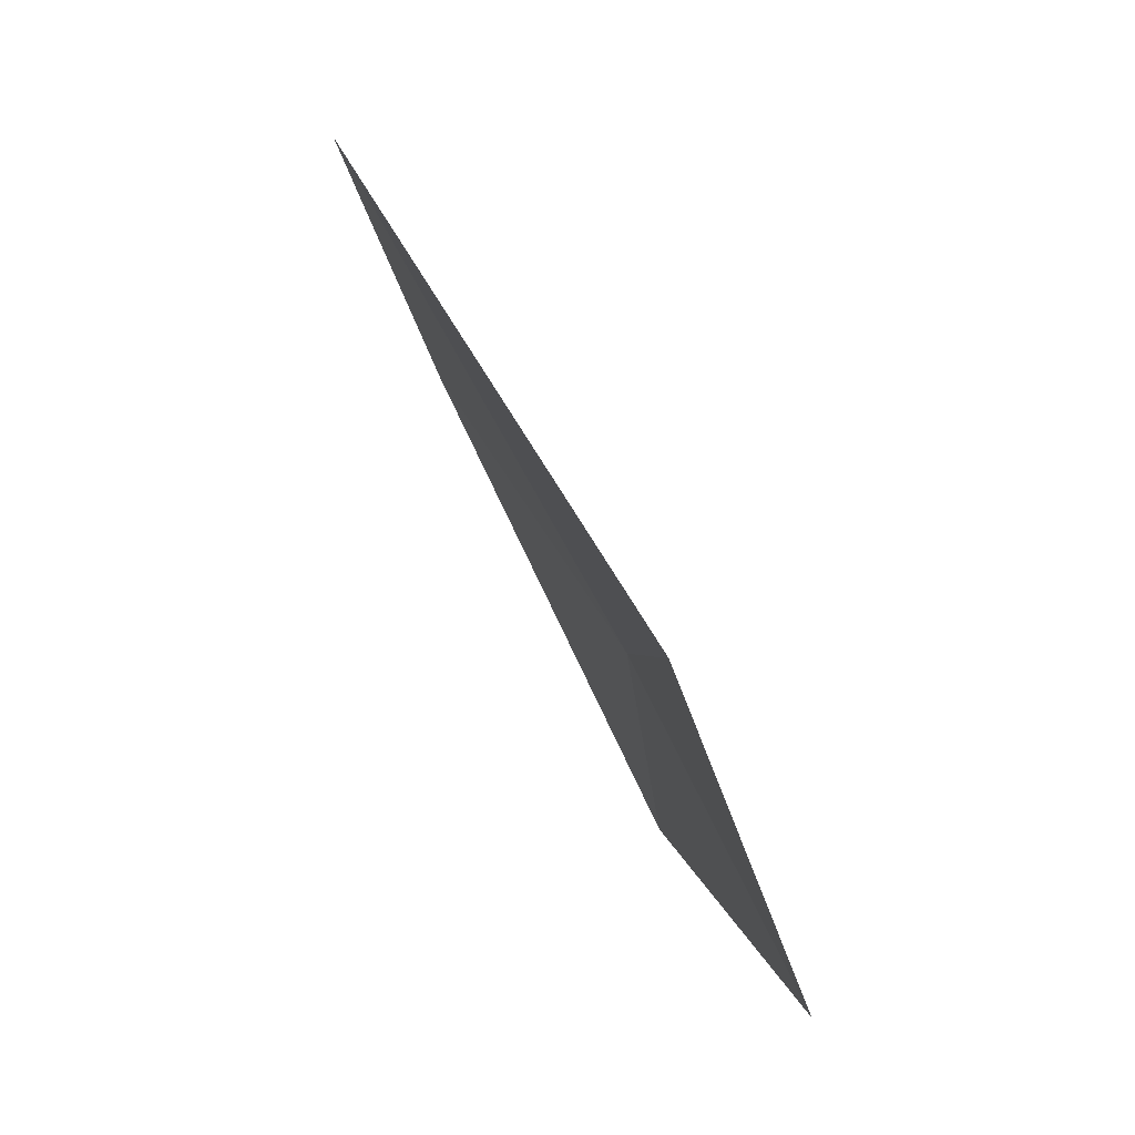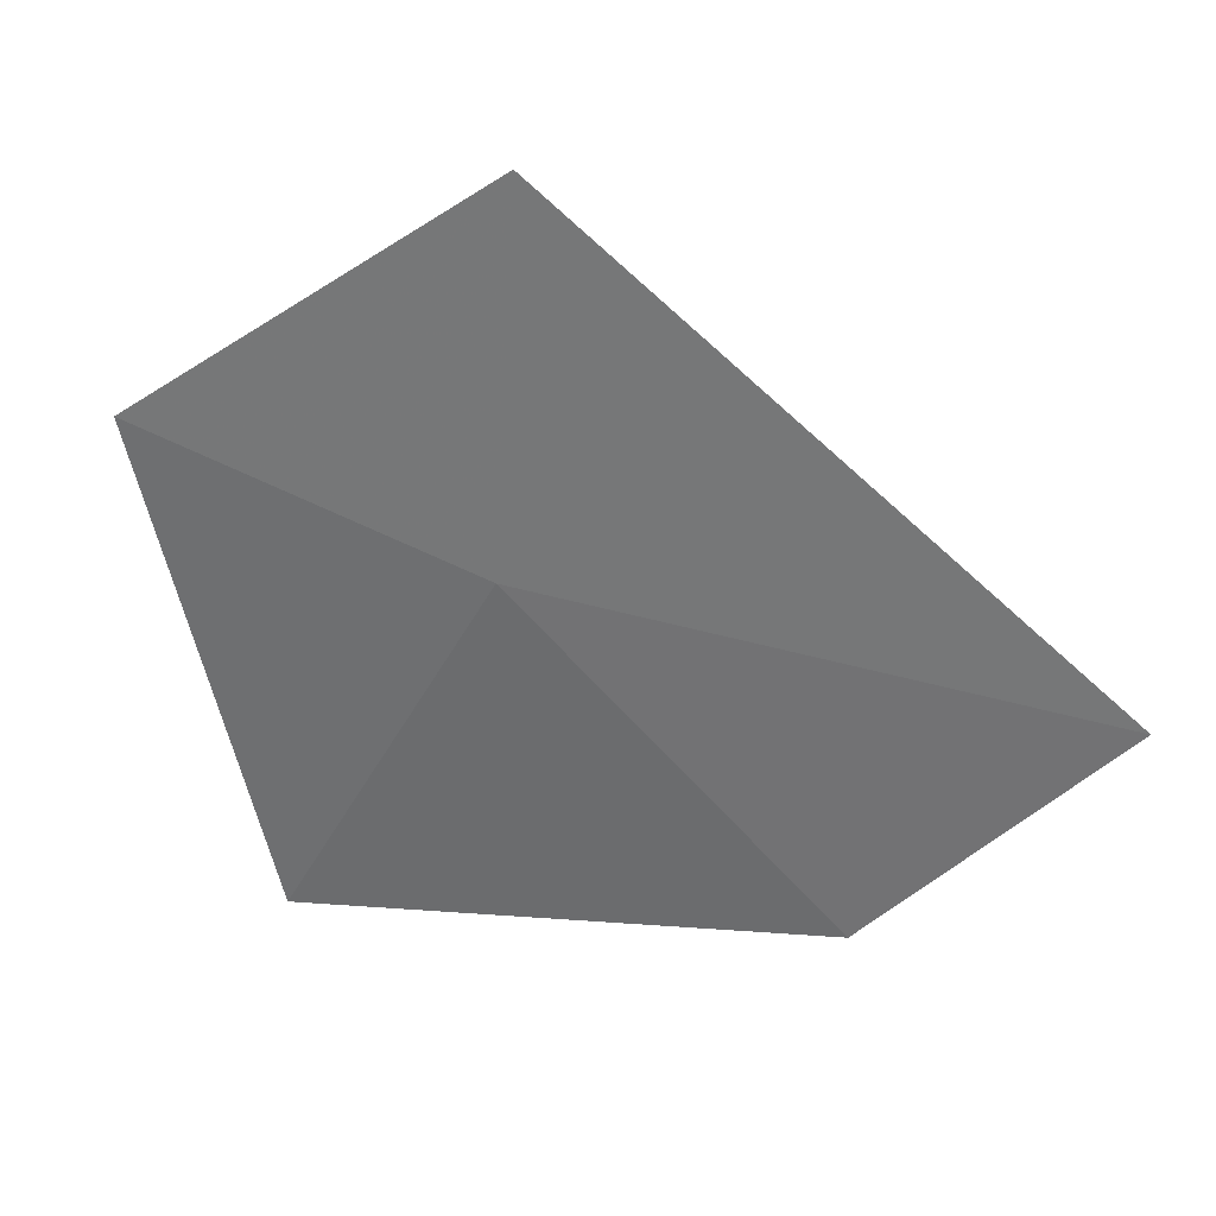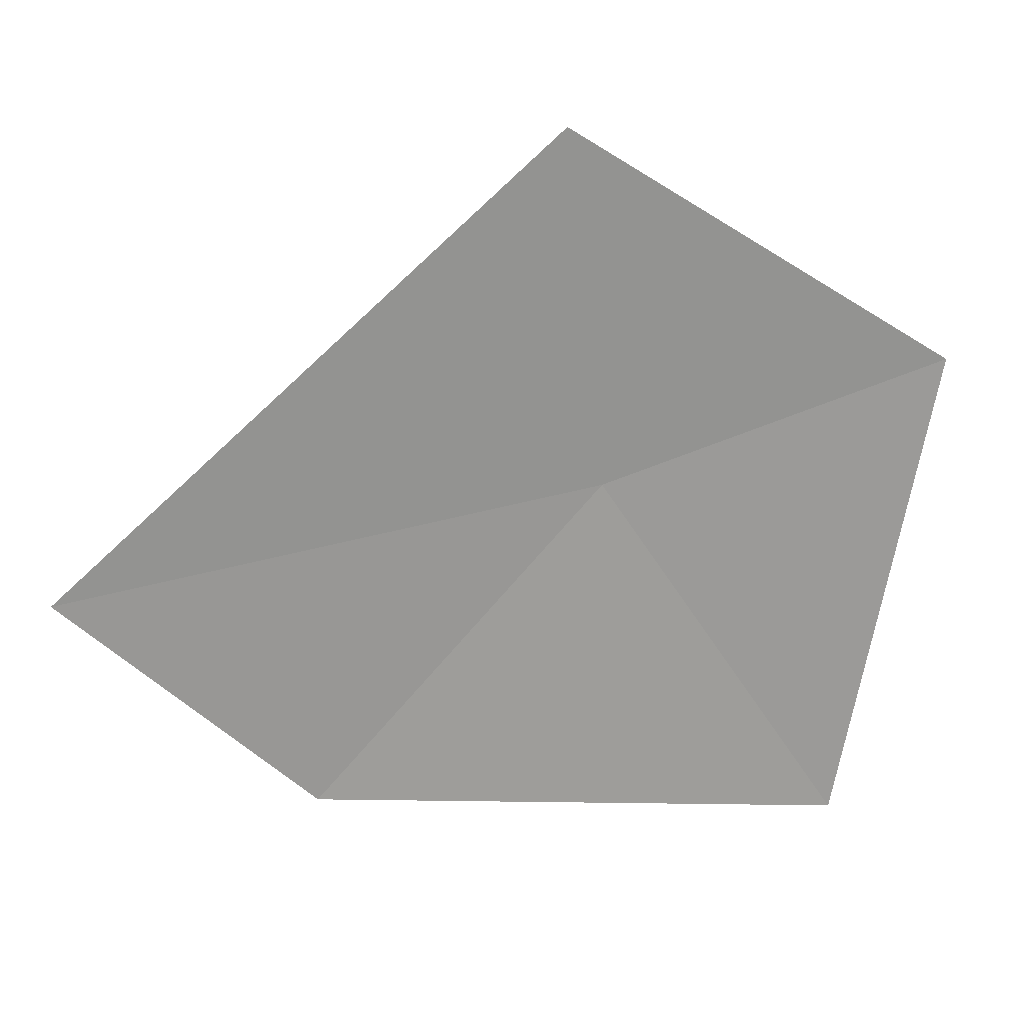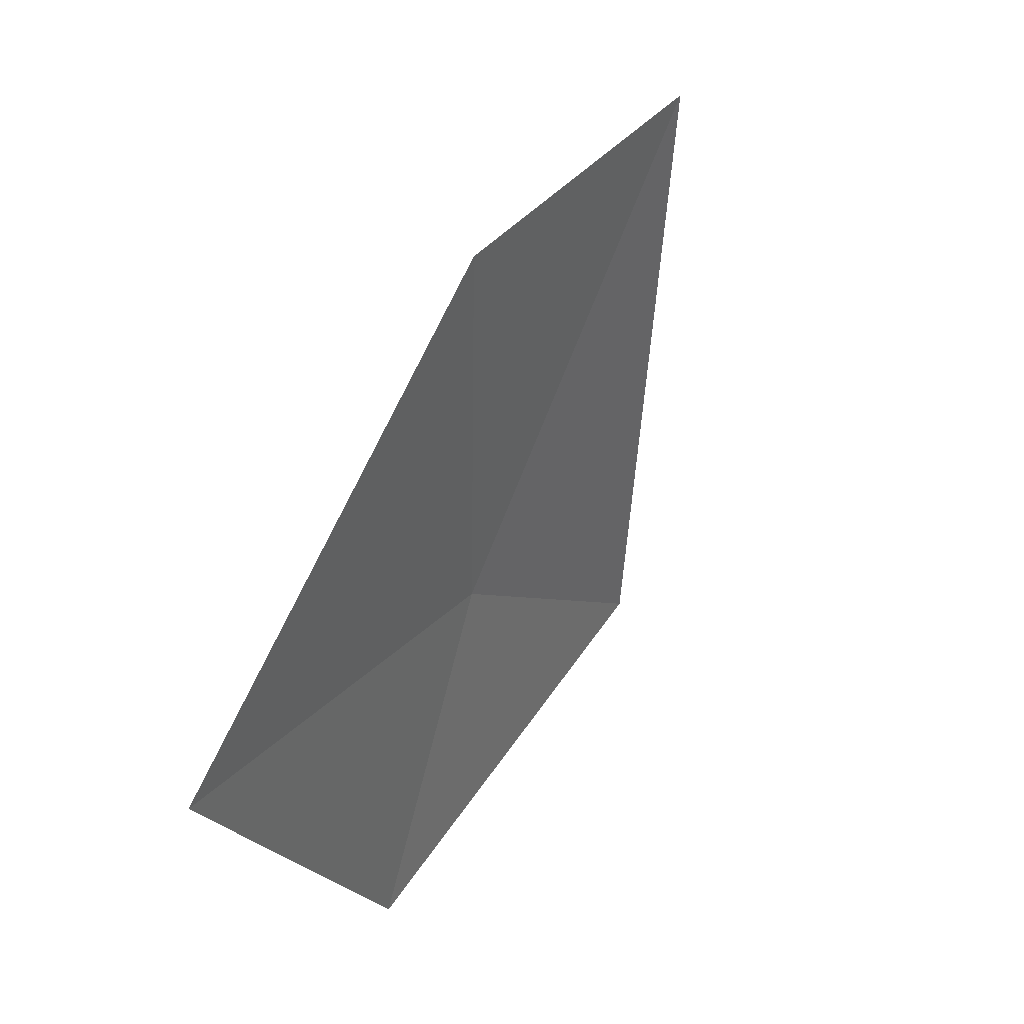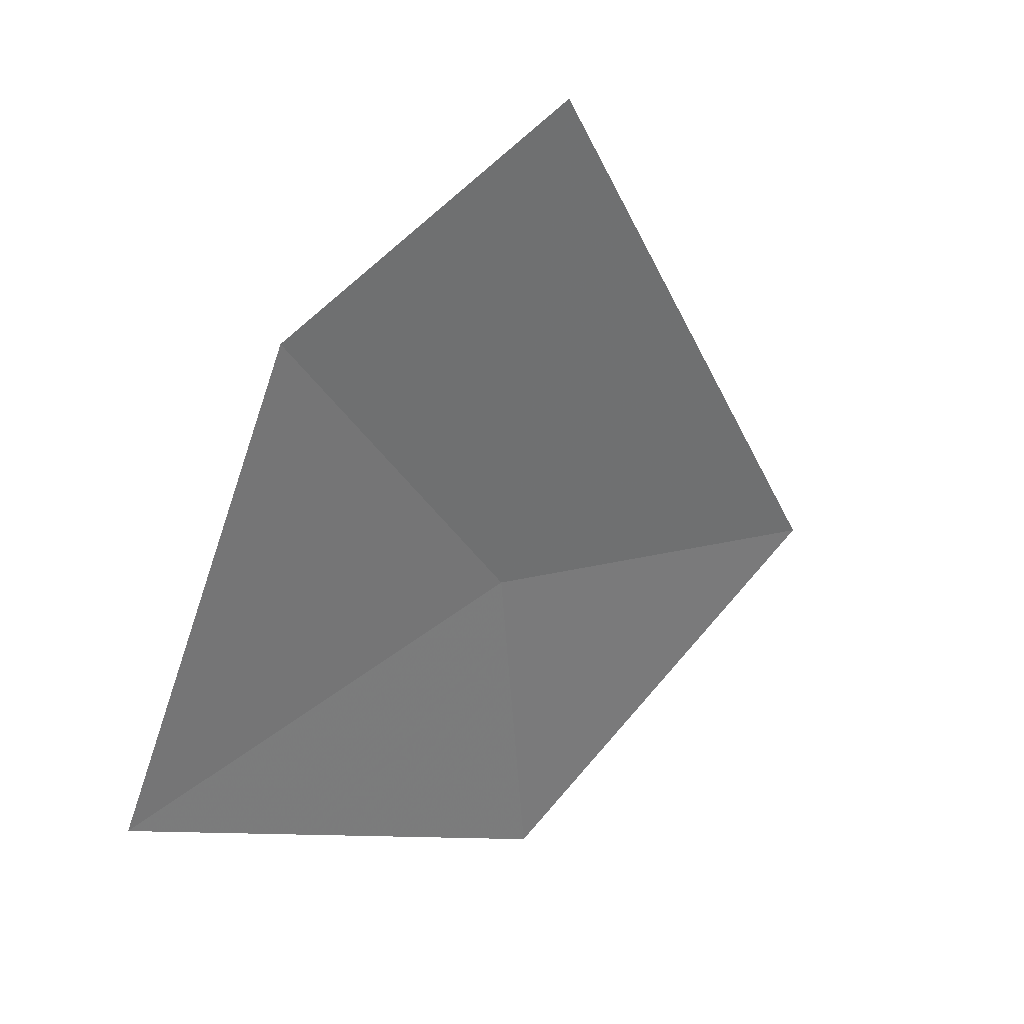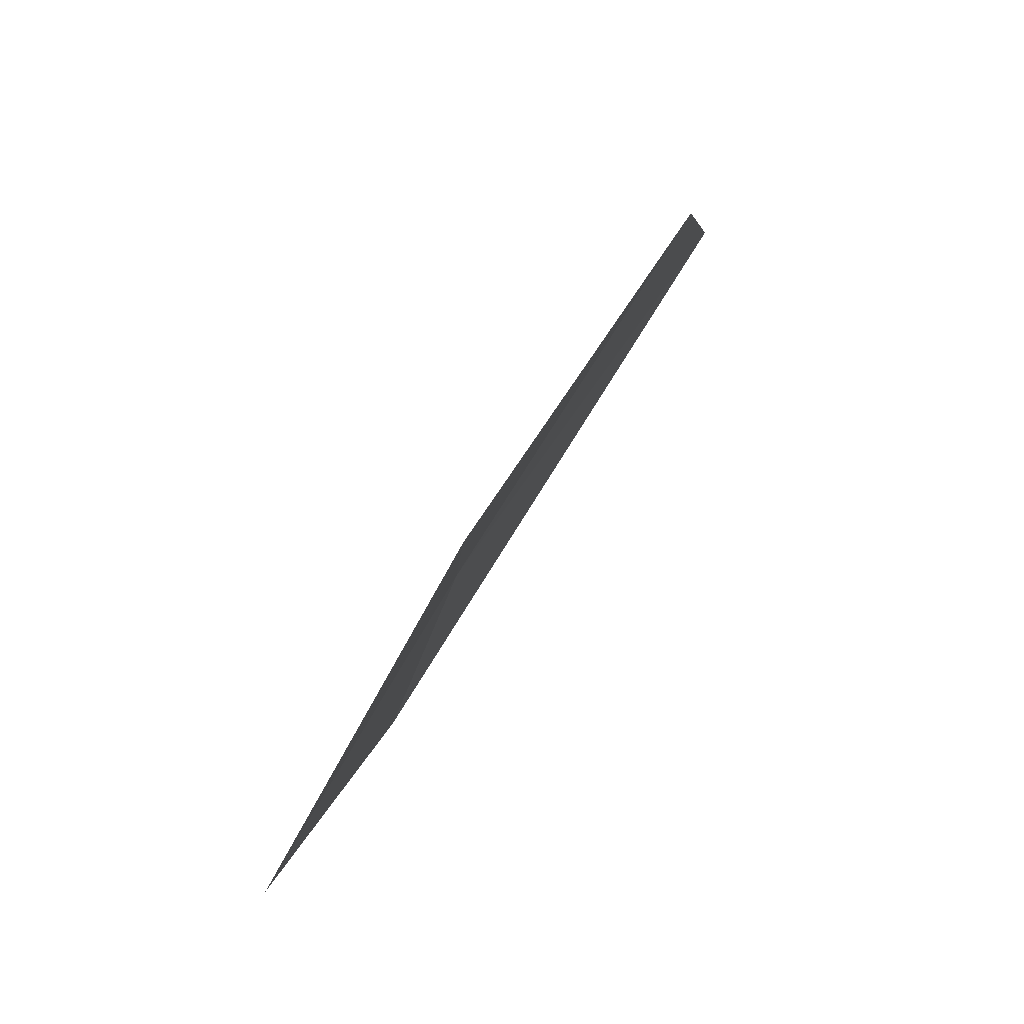
<metadata>
{"format":"obj","ext":"obj","renderer":"f3d","projection":"perspective","resolution":1024,"background":"white","views":[{"elev":5.1,"azim":-2.3,"up":"+Y"},{"elev":24.4,"azim":138.1,"up":"+Z"},{"elev":27.8,"azim":-76.5,"up":"+Z"},{"elev":-11.5,"azim":-150.9,"up":"+Y"},{"elev":4.6,"azim":-114.4,"up":"+Y"},{"elev":-36.6,"azim":168.6,"up":"+Y"}]}
</metadata>
<code>
v -4.432 -3.652 38.67
v -4.86 -2.896 38.58
v -4.417 -3.586 39.24
v -4.177 -4.157 38.83
v -4.335 -4.036 38.05
v -4.71 -3.252 38.19
f 1 5 4
f 1 4 3
f 1 2 6
f 1 3 2
f 1 6 5

</code>
